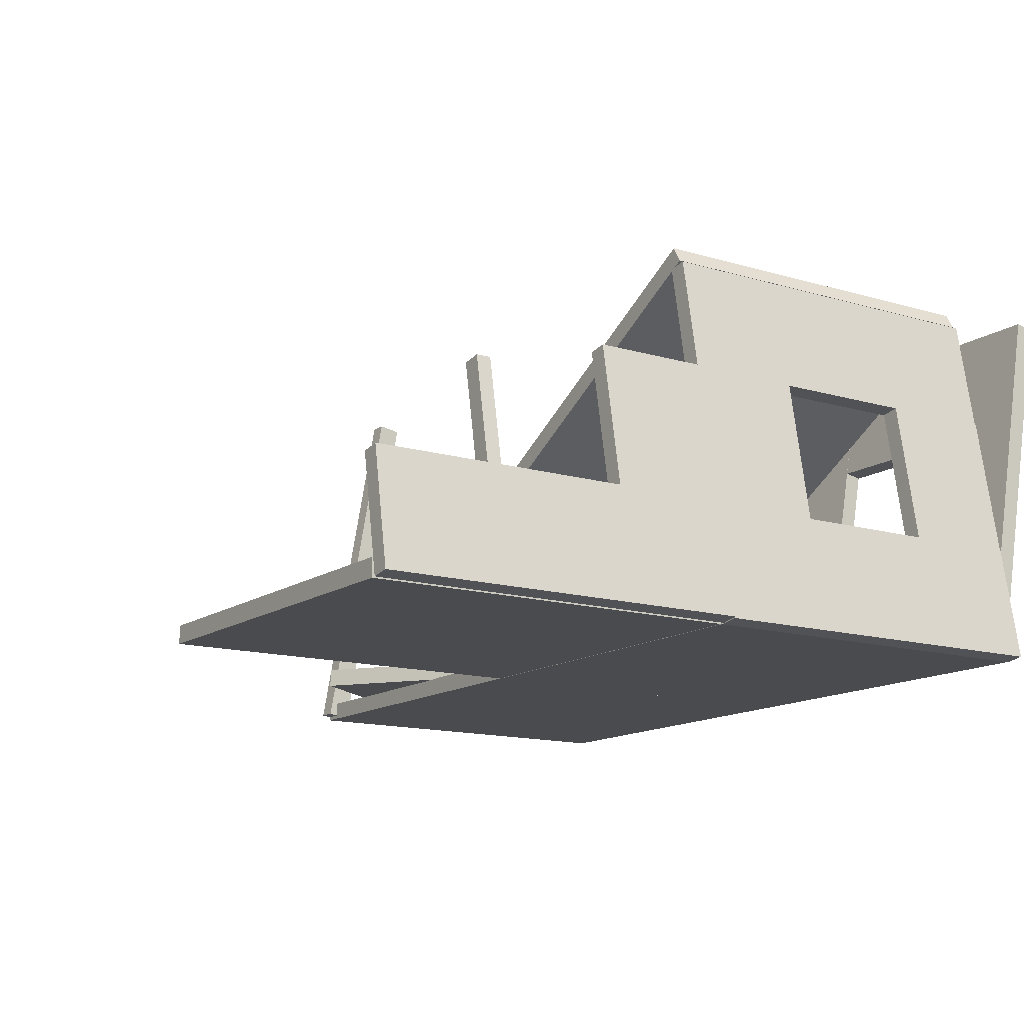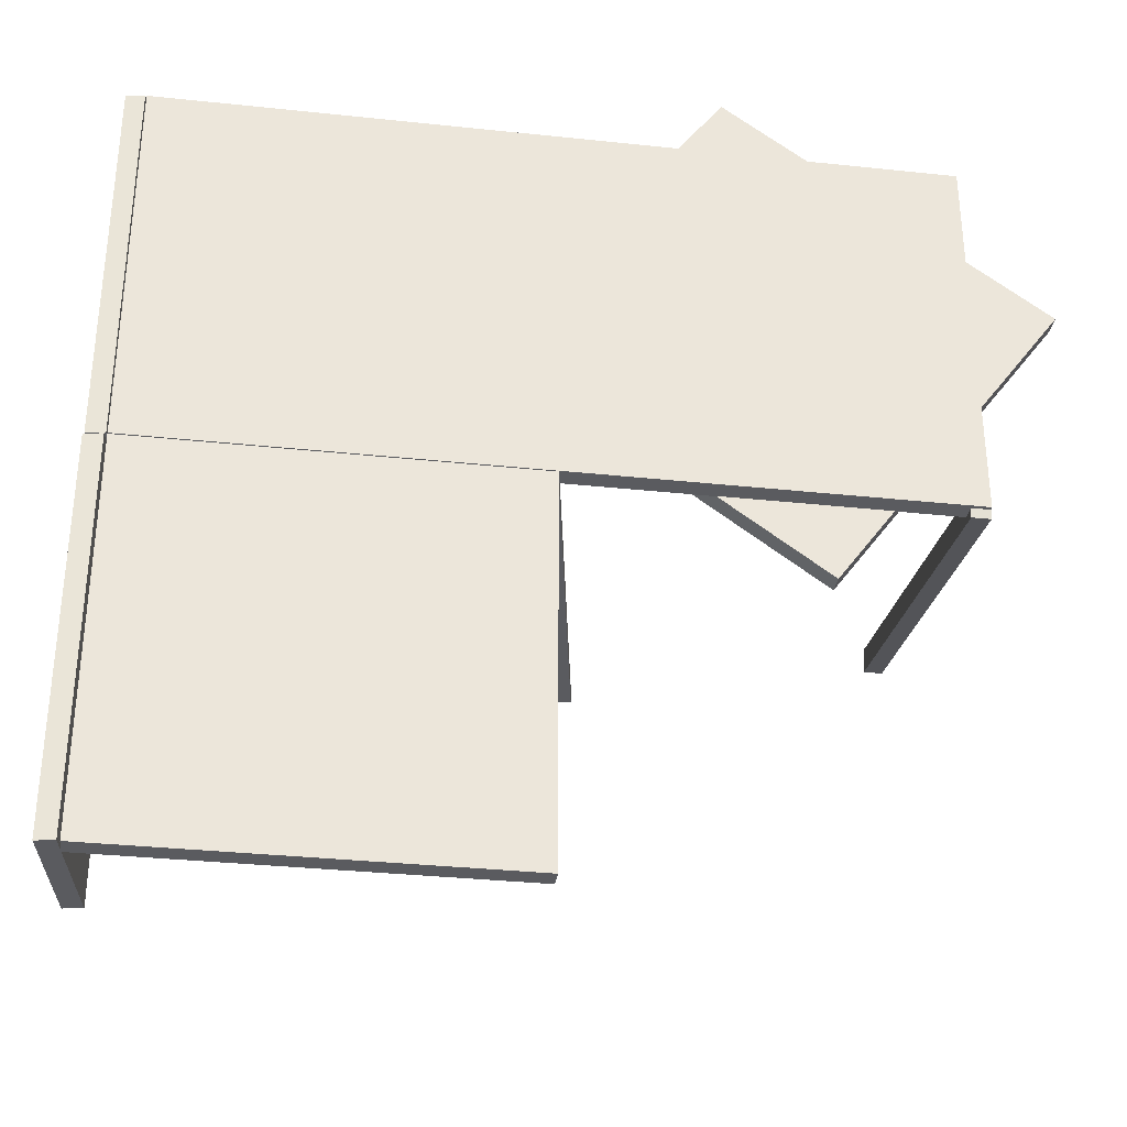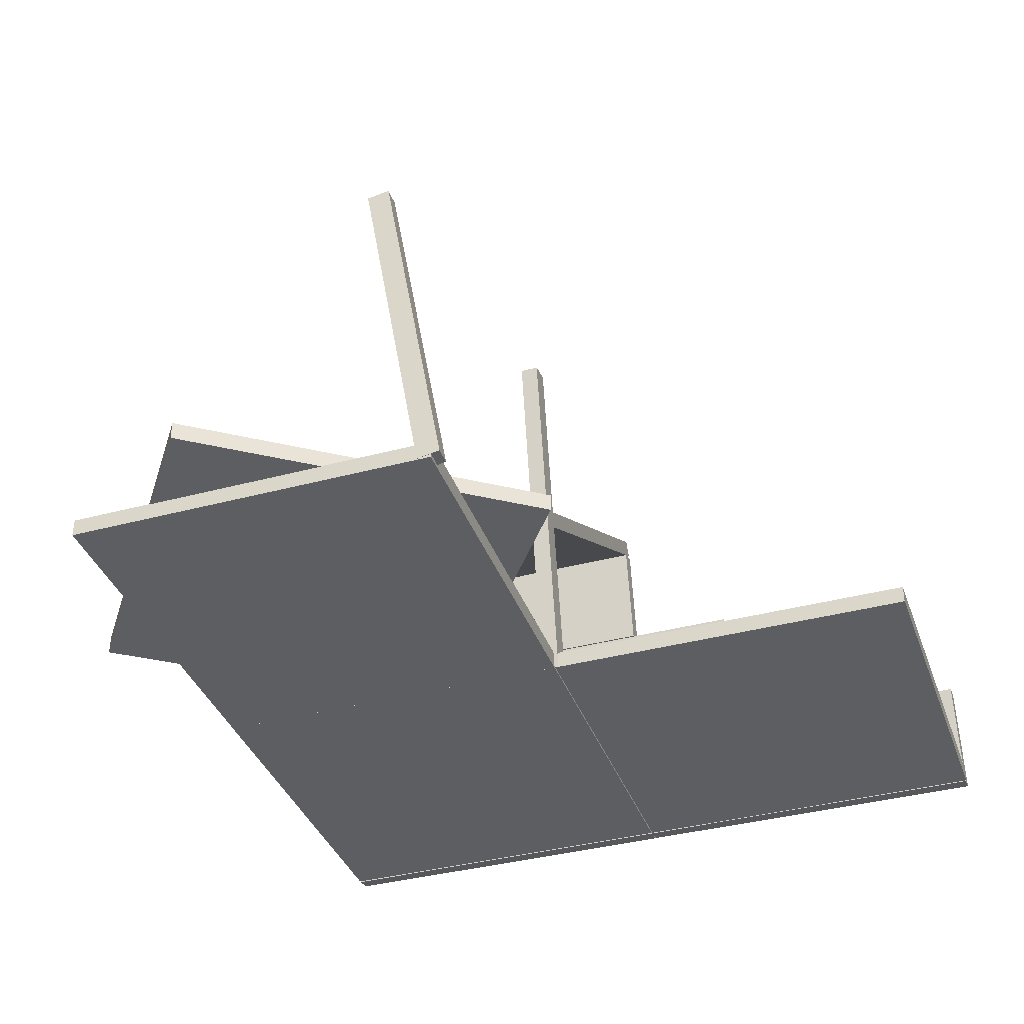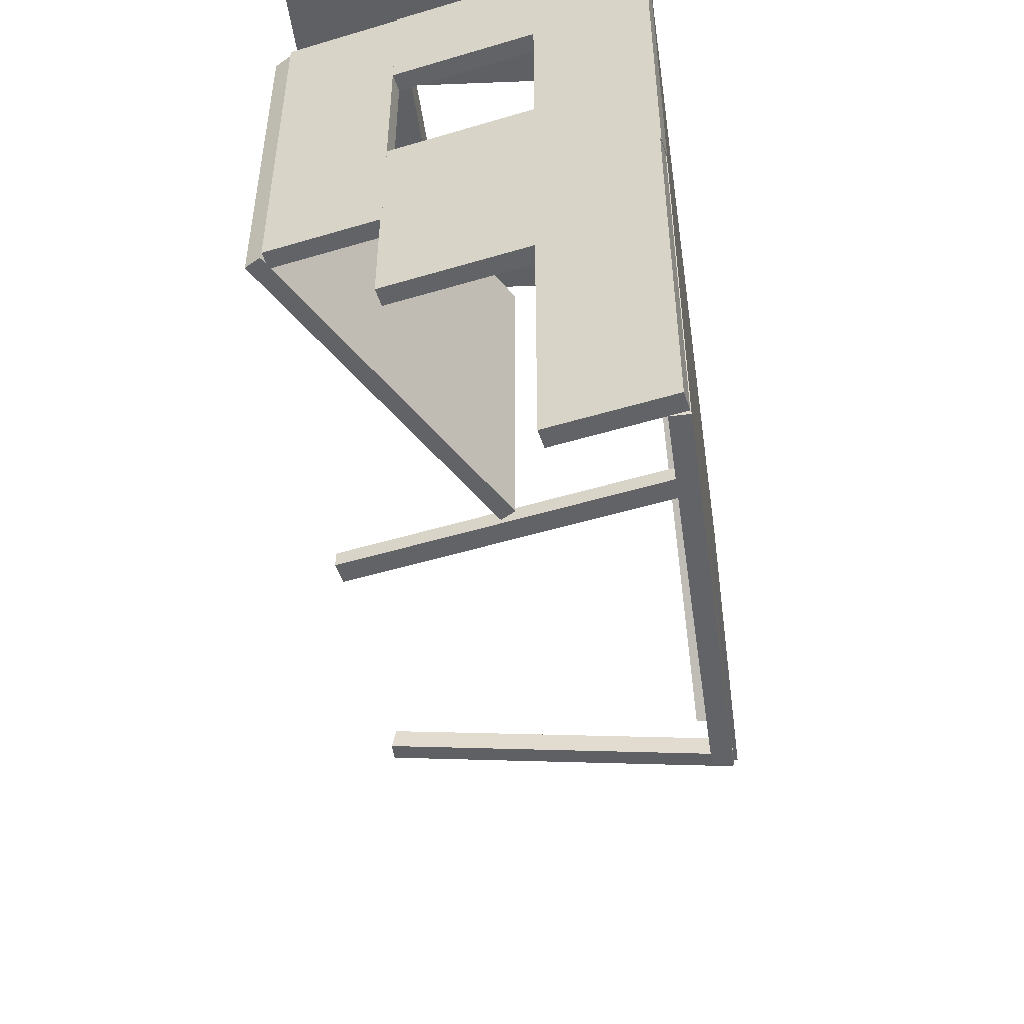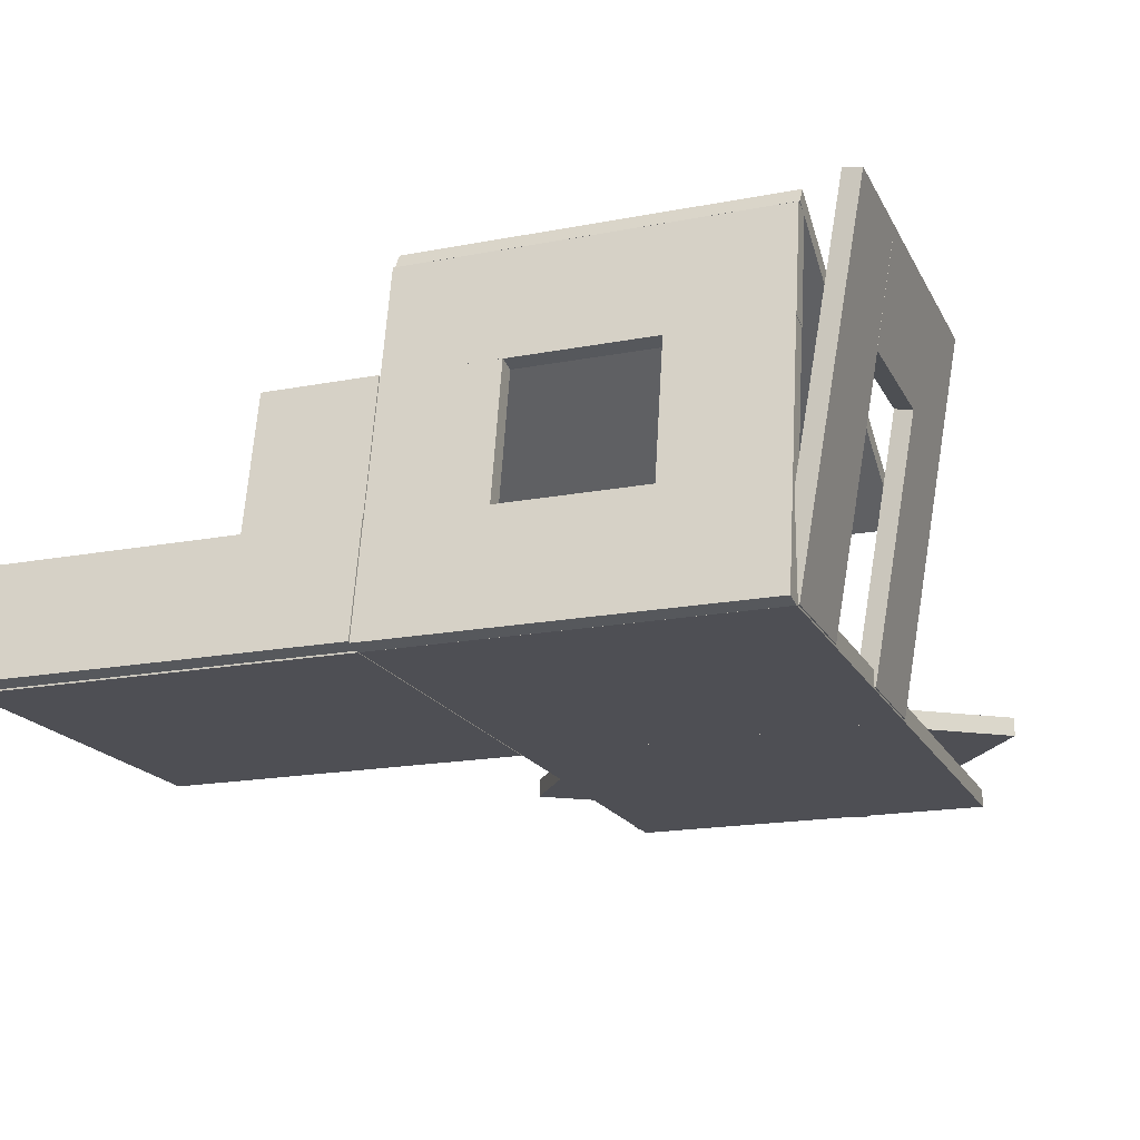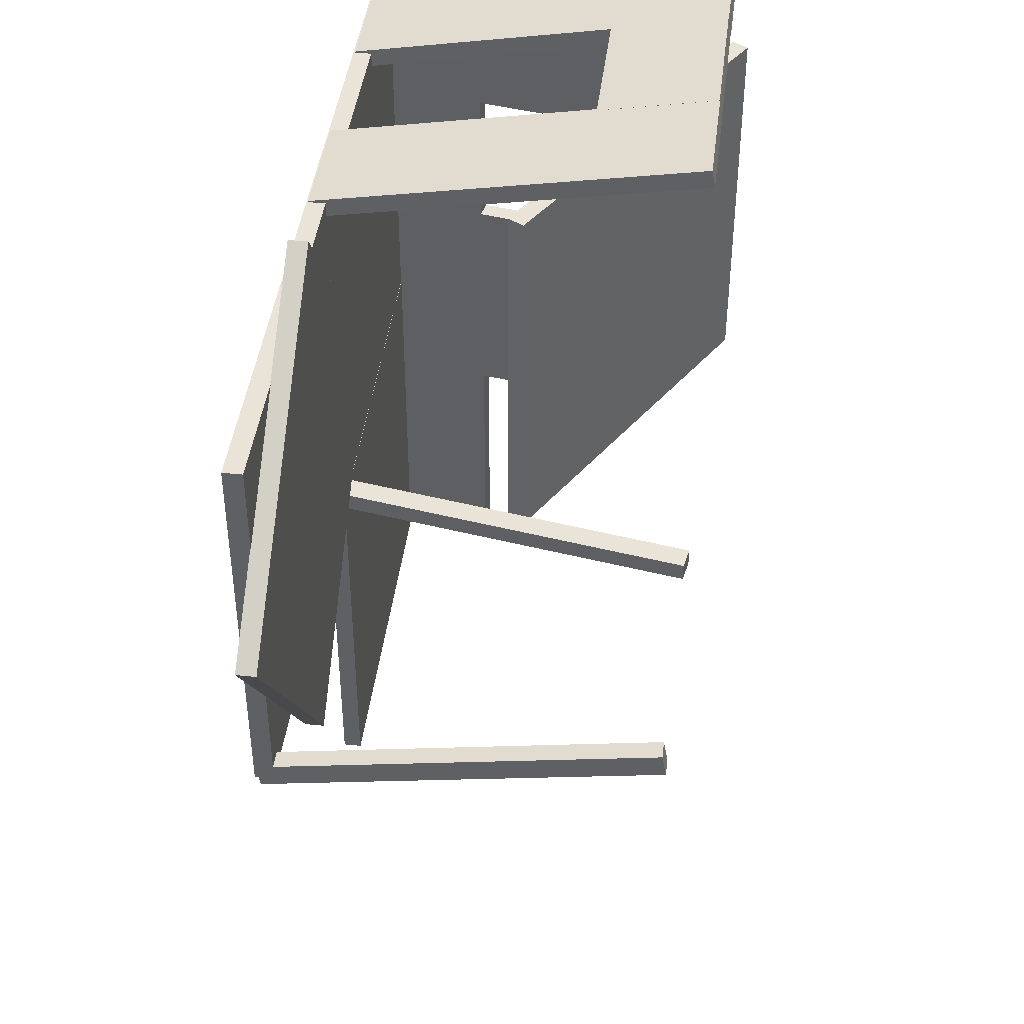
<metadata>
{"format":"obj","ext":"obj","renderer":"f3d","projection":"perspective","resolution":1024,"background":"white","views":[{"elev":-13.7,"azim":-123.7,"up":"+Y"},{"elev":-33.3,"azim":-8.3,"up":"+Z"},{"elev":-37.8,"azim":108.9,"up":"+Y"},{"elev":-50.9,"azim":-81.9,"up":"+Z"},{"elev":-18.4,"azim":-69.8,"up":"+Y"},{"elev":43.0,"azim":97.0,"up":"+Z"}]}
</metadata>
<code>
o Cube.001_Cube.002
v -6.384 -6.456 6.544
v -6.384 6.347 8.801
v -6.384 -6.347 5.927
v -6.384 6.456 8.185
v -2.384 -6.456 6.544
v -2.384 6.347 8.801
v -2.384 -6.347 5.927
v -2.384 6.456 8.185
f 1 2 4 3
f 3 4 8 7
f 7 8 6 5
f 5 6 2 1
f 3 7 5 1
f 8 4 2 6
o Cube.003_Cube.004
v -6.5 -6.513 6.5
v 6.5 -6.513 6.5
v -6.5 -5.887 6.5
v 6.5 -5.887 6.5
v -6.5 -6.513 -6.5
v 6.5 -6.513 -6.5
v -6.5 -5.887 -6.5
v 6.5 -5.887 -6.5
f 9 10 12 11
f 11 12 16 15
f 15 16 14 13
f 13 14 10 9
f 11 15 13 9
f 16 12 10 14
o Cube.005_Cube.006
v -5.829 -2.587 -2.5
v -4.961 2.337 -2.5
v -6.445 -2.478 -2.5
v -5.577 2.446 -2.5
v -5.829 -2.587 -6.5
v -4.961 2.337 -6.5
v -6.445 -2.478 -6.5
v -5.577 2.446 -6.5
f 17 18 20 19
f 19 20 24 23
f 23 24 22 21
f 21 22 18 17
f 19 23 21 17
f 24 20 18 22
o Cube.004_Cube.008
v -6.539 -6.524 6.5
v -5.845 -2.585 6.5
v -7.155 -6.415 6.5
v -6.461 -2.476 6.5
v -6.539 -6.524 -6.5
v -5.845 -2.585 -6.5
v -7.155 -6.415 -6.5
v -6.461 -2.476 -6.5
f 25 26 28 27
f 27 28 32 31
f 31 32 30 29
f 29 30 26 25
f 27 31 29 25
f 32 28 26 30
o Cube.002_Cube.009
v -5.829 -2.587 6.5
v -4.961 2.337 6.5
v -6.445 -2.478 6.5
v -5.577 2.446 6.5
v -5.829 -2.587 2.5
v -4.961 2.337 2.5
v -6.445 -2.478 2.5
v -5.577 2.446 2.5
f 33 34 36 35
f 35 36 40 39
f 39 40 38 37
f 37 38 34 33
f 35 39 37 33
f 40 36 34 38
o Cube.007_Cube.003
v -4.922 2.348 6.5
v -4.228 6.287 6.5
v -5.538 2.456 6.5
v -4.844 6.396 6.5
v -4.922 2.348 -6.5
v -4.228 6.287 -6.5
v -5.538 2.456 -6.5
v -4.844 6.396 -6.5
f 41 42 44 43
f 43 44 48 47
f 47 48 46 45
f 45 46 42 41
f 43 47 45 41
f 48 44 42 46
o Cube.006_Cube.005
v -6.5 -6.513 -6.531
v 6.5 -6.513 -6.531
v -6.5 -5.887 -6.531
v 6.5 -5.887 -6.531
v -6.5 -6.513 -19.53
v 6.5 -6.513 -19.53
v -6.5 -5.887 -19.53
v 6.5 -5.887 -19.53
f 49 50 52 51
f 51 52 56 55
f 55 56 54 53
f 53 54 50 49
f 51 55 53 49
f 56 52 50 54
o Cube.008_Cube.007
v 6.501 -6.513 6.5
v 19.5 -6.513 6.5
v 6.501 -5.887 6.5
v 19.5 -5.887 6.5
v 6.501 -6.513 -6.5
v 19.5 -6.513 -6.5
v 6.501 -5.887 -6.5
v 19.5 -5.887 -6.5
f 57 58 60 59
f 59 60 64 63
f 63 64 62 61
f 61 62 58 57
f 59 63 61 57
f 64 60 58 62
o Cube.012_Cube.014
v -5.869 -2.553 -6.502
v -5.001 2.371 -6.502
v -6.485 -2.445 -6.502
v -5.617 2.479 -6.502
v -5.869 -2.553 -10.5
v -5.001 2.371 -10.5
v -6.485 -2.445 -10.5
v -5.617 2.479 -10.5
f 65 66 68 67
f 67 68 72 71
f 71 72 70 69
f 69 70 66 65
f 67 71 69 65
f 72 68 66 70
o Cube.011_Cube.013
v -6.595 -6.487 -6.502
v -5.9 -2.548 -6.502
v -7.211 -6.378 -6.502
v -6.517 -2.439 -6.502
v -6.595 -6.487 -19.5
v -5.9 -2.548 -19.5
v -7.211 -6.378 -19.5
v -6.517 -2.439 -19.5
f 73 74 76 75
f 75 76 80 79
f 79 80 78 77
f 77 78 74 73
f 75 79 77 73
f 80 76 74 78
o Cube.009_Cube.015
v 5.712 -6.332 -6.025
v 7.97 6.471 -6.025
v 5.712 -6.332 -6.651
v 7.97 6.471 -6.651
v 6.5 -6.471 -6.025
v 8.758 6.332 -6.025
v 6.5 -6.471 -6.651
v 8.758 6.332 -6.651
f 81 82 84 83
f 83 84 88 87
f 87 88 86 85
f 85 86 82 81
f 83 87 85 81
f 88 84 82 86
o Cube.010_Cube.018
v 18.89 -6.332 -6.806
v 18.89 6.471 -4.549
v 19.51 -6.332 -6.806
v 19.51 6.471 -4.549
v 18.89 -6.471 -6.019
v 18.89 6.332 -3.761
v 19.51 -6.471 -6.019
v 19.51 6.332 -3.761
f 89 90 92 91
f 91 92 96 95
f 95 96 94 93
f 93 94 90 89
f 91 95 93 89
f 96 92 90 94
o Cube.013_Cube.019
v 6.895 0.5278 6.5
v -4.363 7.028 6.5
v 6.582 -0.01406 6.5
v -4.676 6.486 6.5
v 6.895 0.5278 -6.5
v -4.363 7.028 -6.5
v 6.582 -0.01406 -6.5
v -4.676 6.486 -6.5
f 97 98 100 99
f 99 100 104 103
f 103 104 102 101
f 101 102 98 97
f 99 103 101 97
f 104 100 98 102
o Cube.014_Cube.020
v 2.487 -6.456 6.544
v 2.487 6.347 8.801
v 2.487 -6.347 5.927
v 2.487 6.456 8.185
v 6.487 -6.456 6.544
v 6.487 6.347 8.801
v 6.487 -6.347 5.927
v 6.487 6.456 8.185
f 105 106 108 107
f 107 108 112 111
f 111 112 110 109
f 109 110 106 105
f 107 111 109 105
f 112 108 106 110
o Cube.015_Cube.021
v -2.433 2.396 8.108
v -2.433 6.335 8.803
v -2.433 2.504 7.492
v -2.433 6.443 8.187
v 2.567 2.396 8.108
v 2.567 6.335 8.803
v 2.567 2.504 7.492
v 2.567 6.443 8.187
f 113 114 116 115
f 115 116 120 119
f 119 120 118 117
f 117 118 114 113
f 115 119 117 113
f 120 116 114 118
o Cube.016_Cube.022
v 14.83 -5.904 -9.079
v 4.308 -5.904 -1.438
v 14.83 -5.278 -9.079
v 4.308 -5.278 -1.438
v 22.47 -5.904 1.438
v 11.95 -5.904 9.079
v 22.47 -5.278 1.438
v 11.95 -5.278 9.079
f 121 122 124 123
f 123 124 128 127
f 127 128 126 125
f 125 126 122 121
f 123 127 125 121
f 128 124 122 126

</code>
